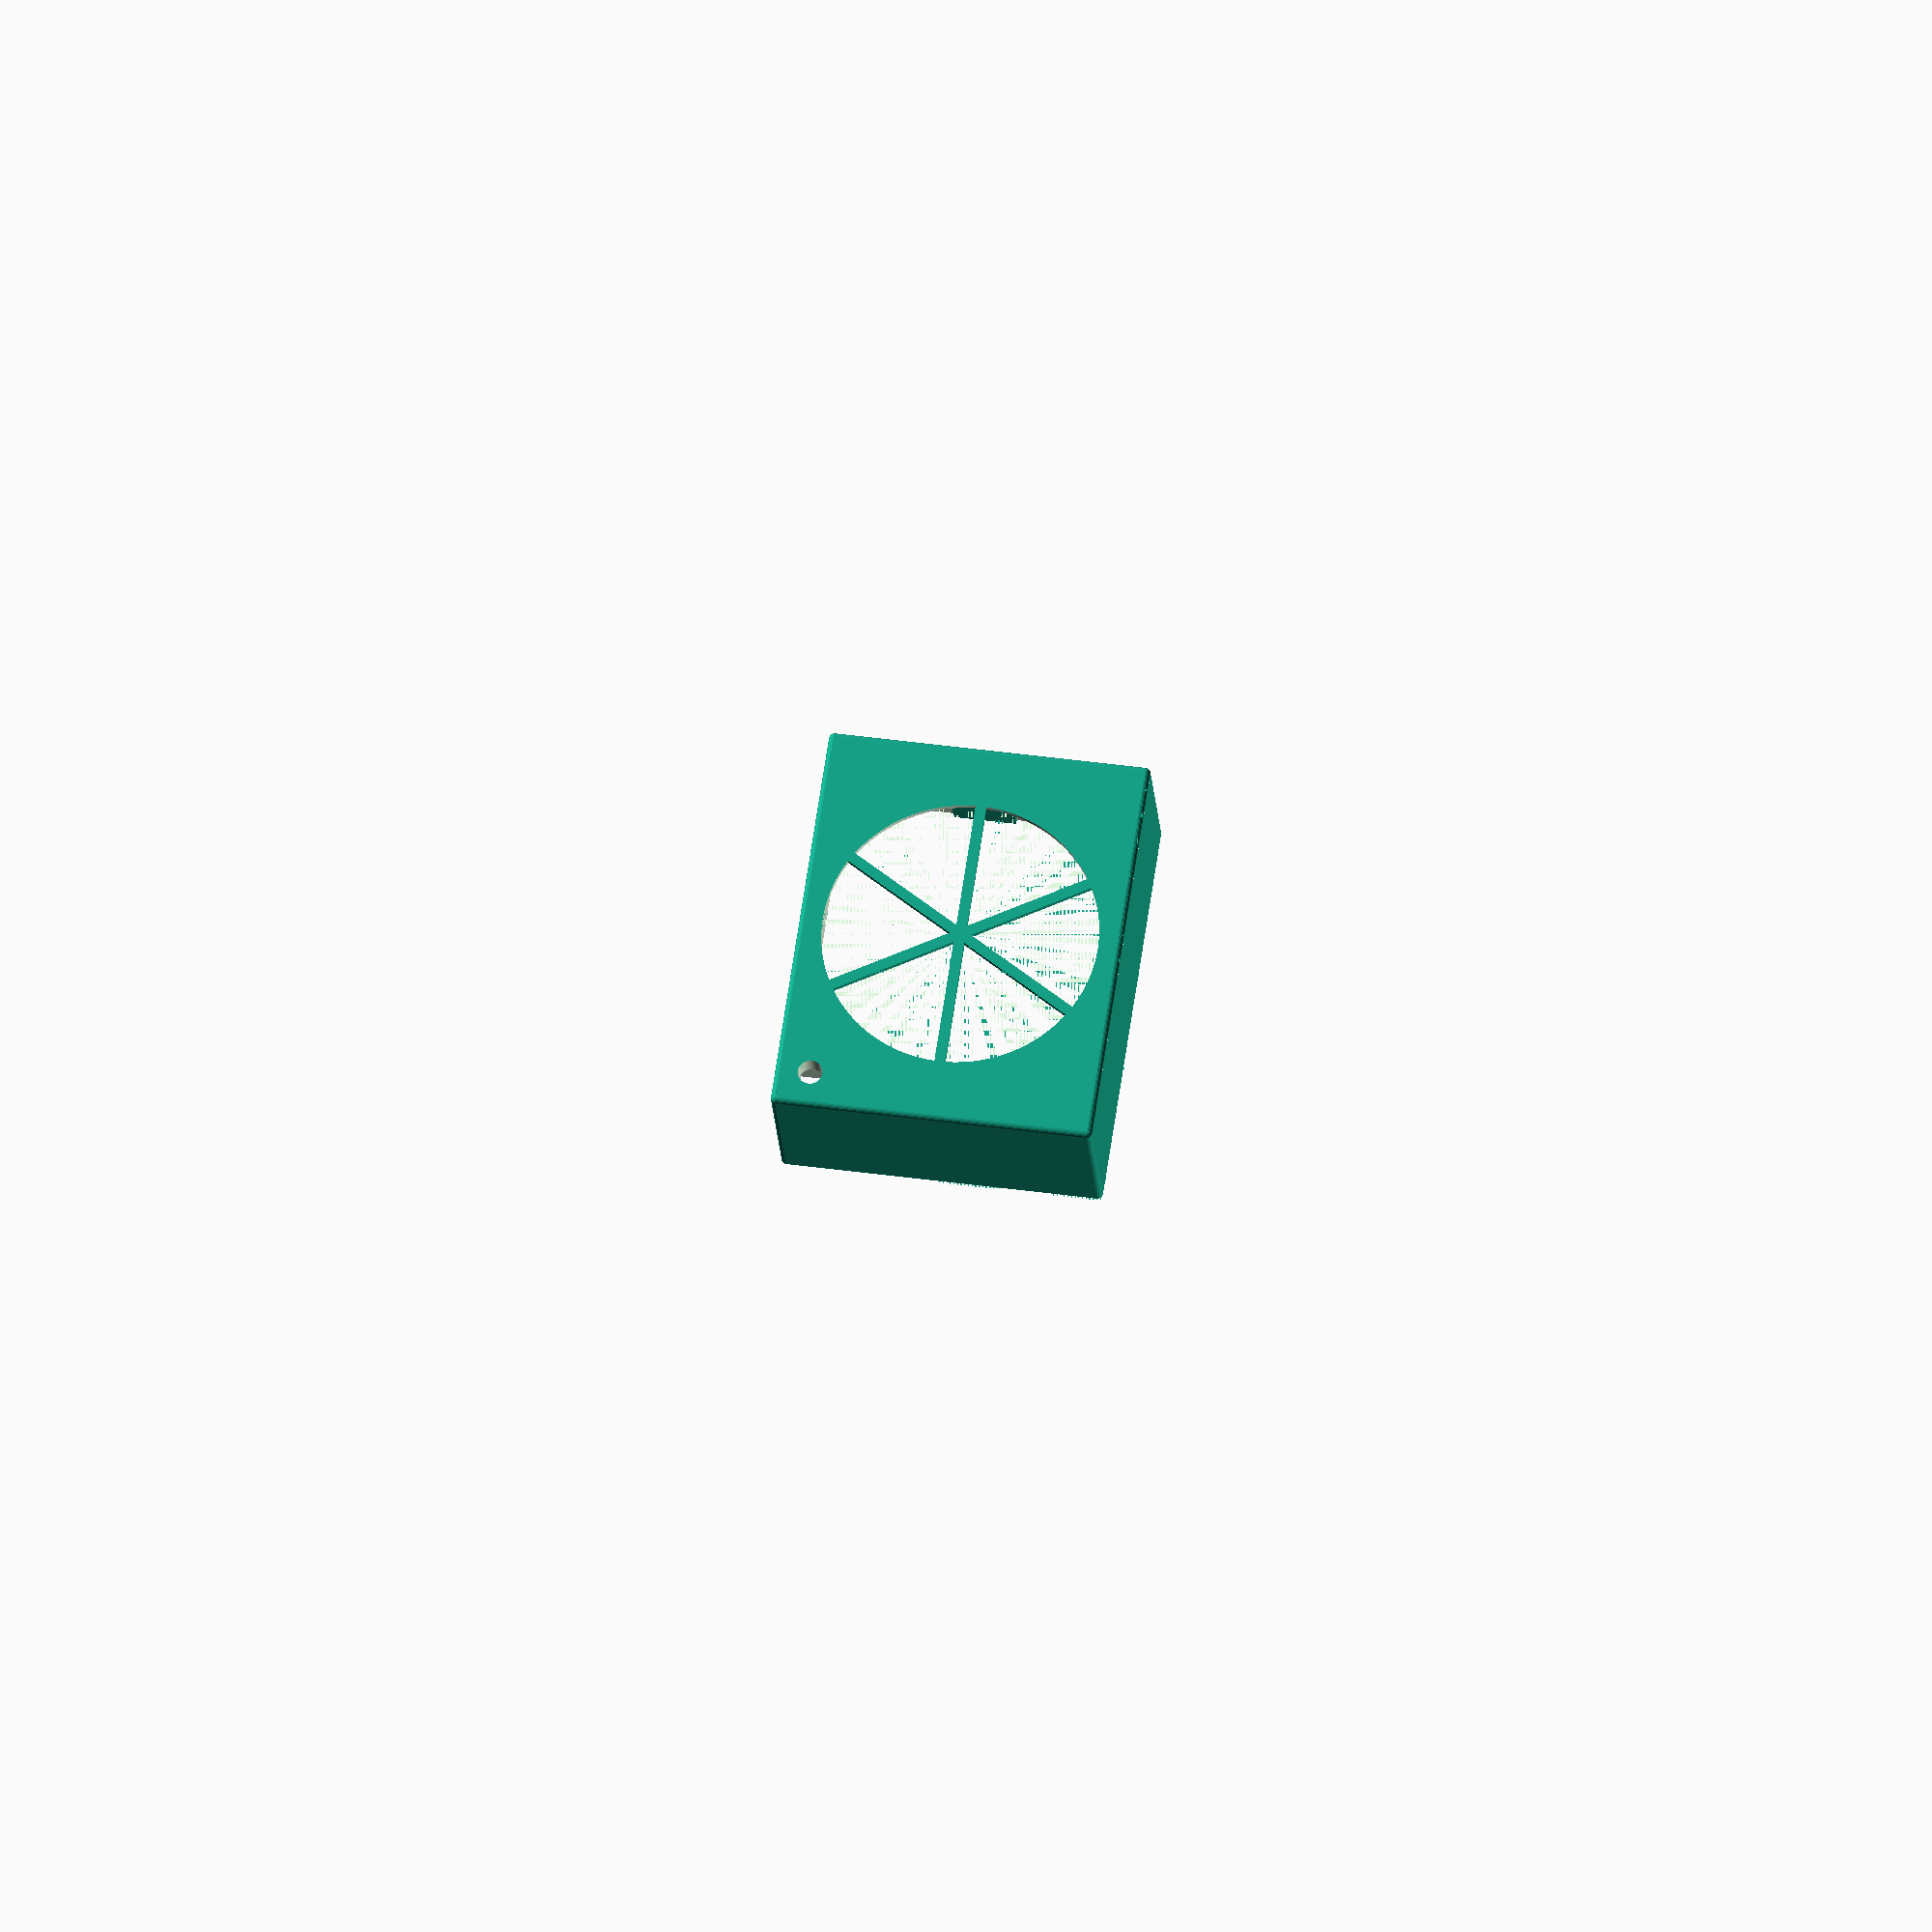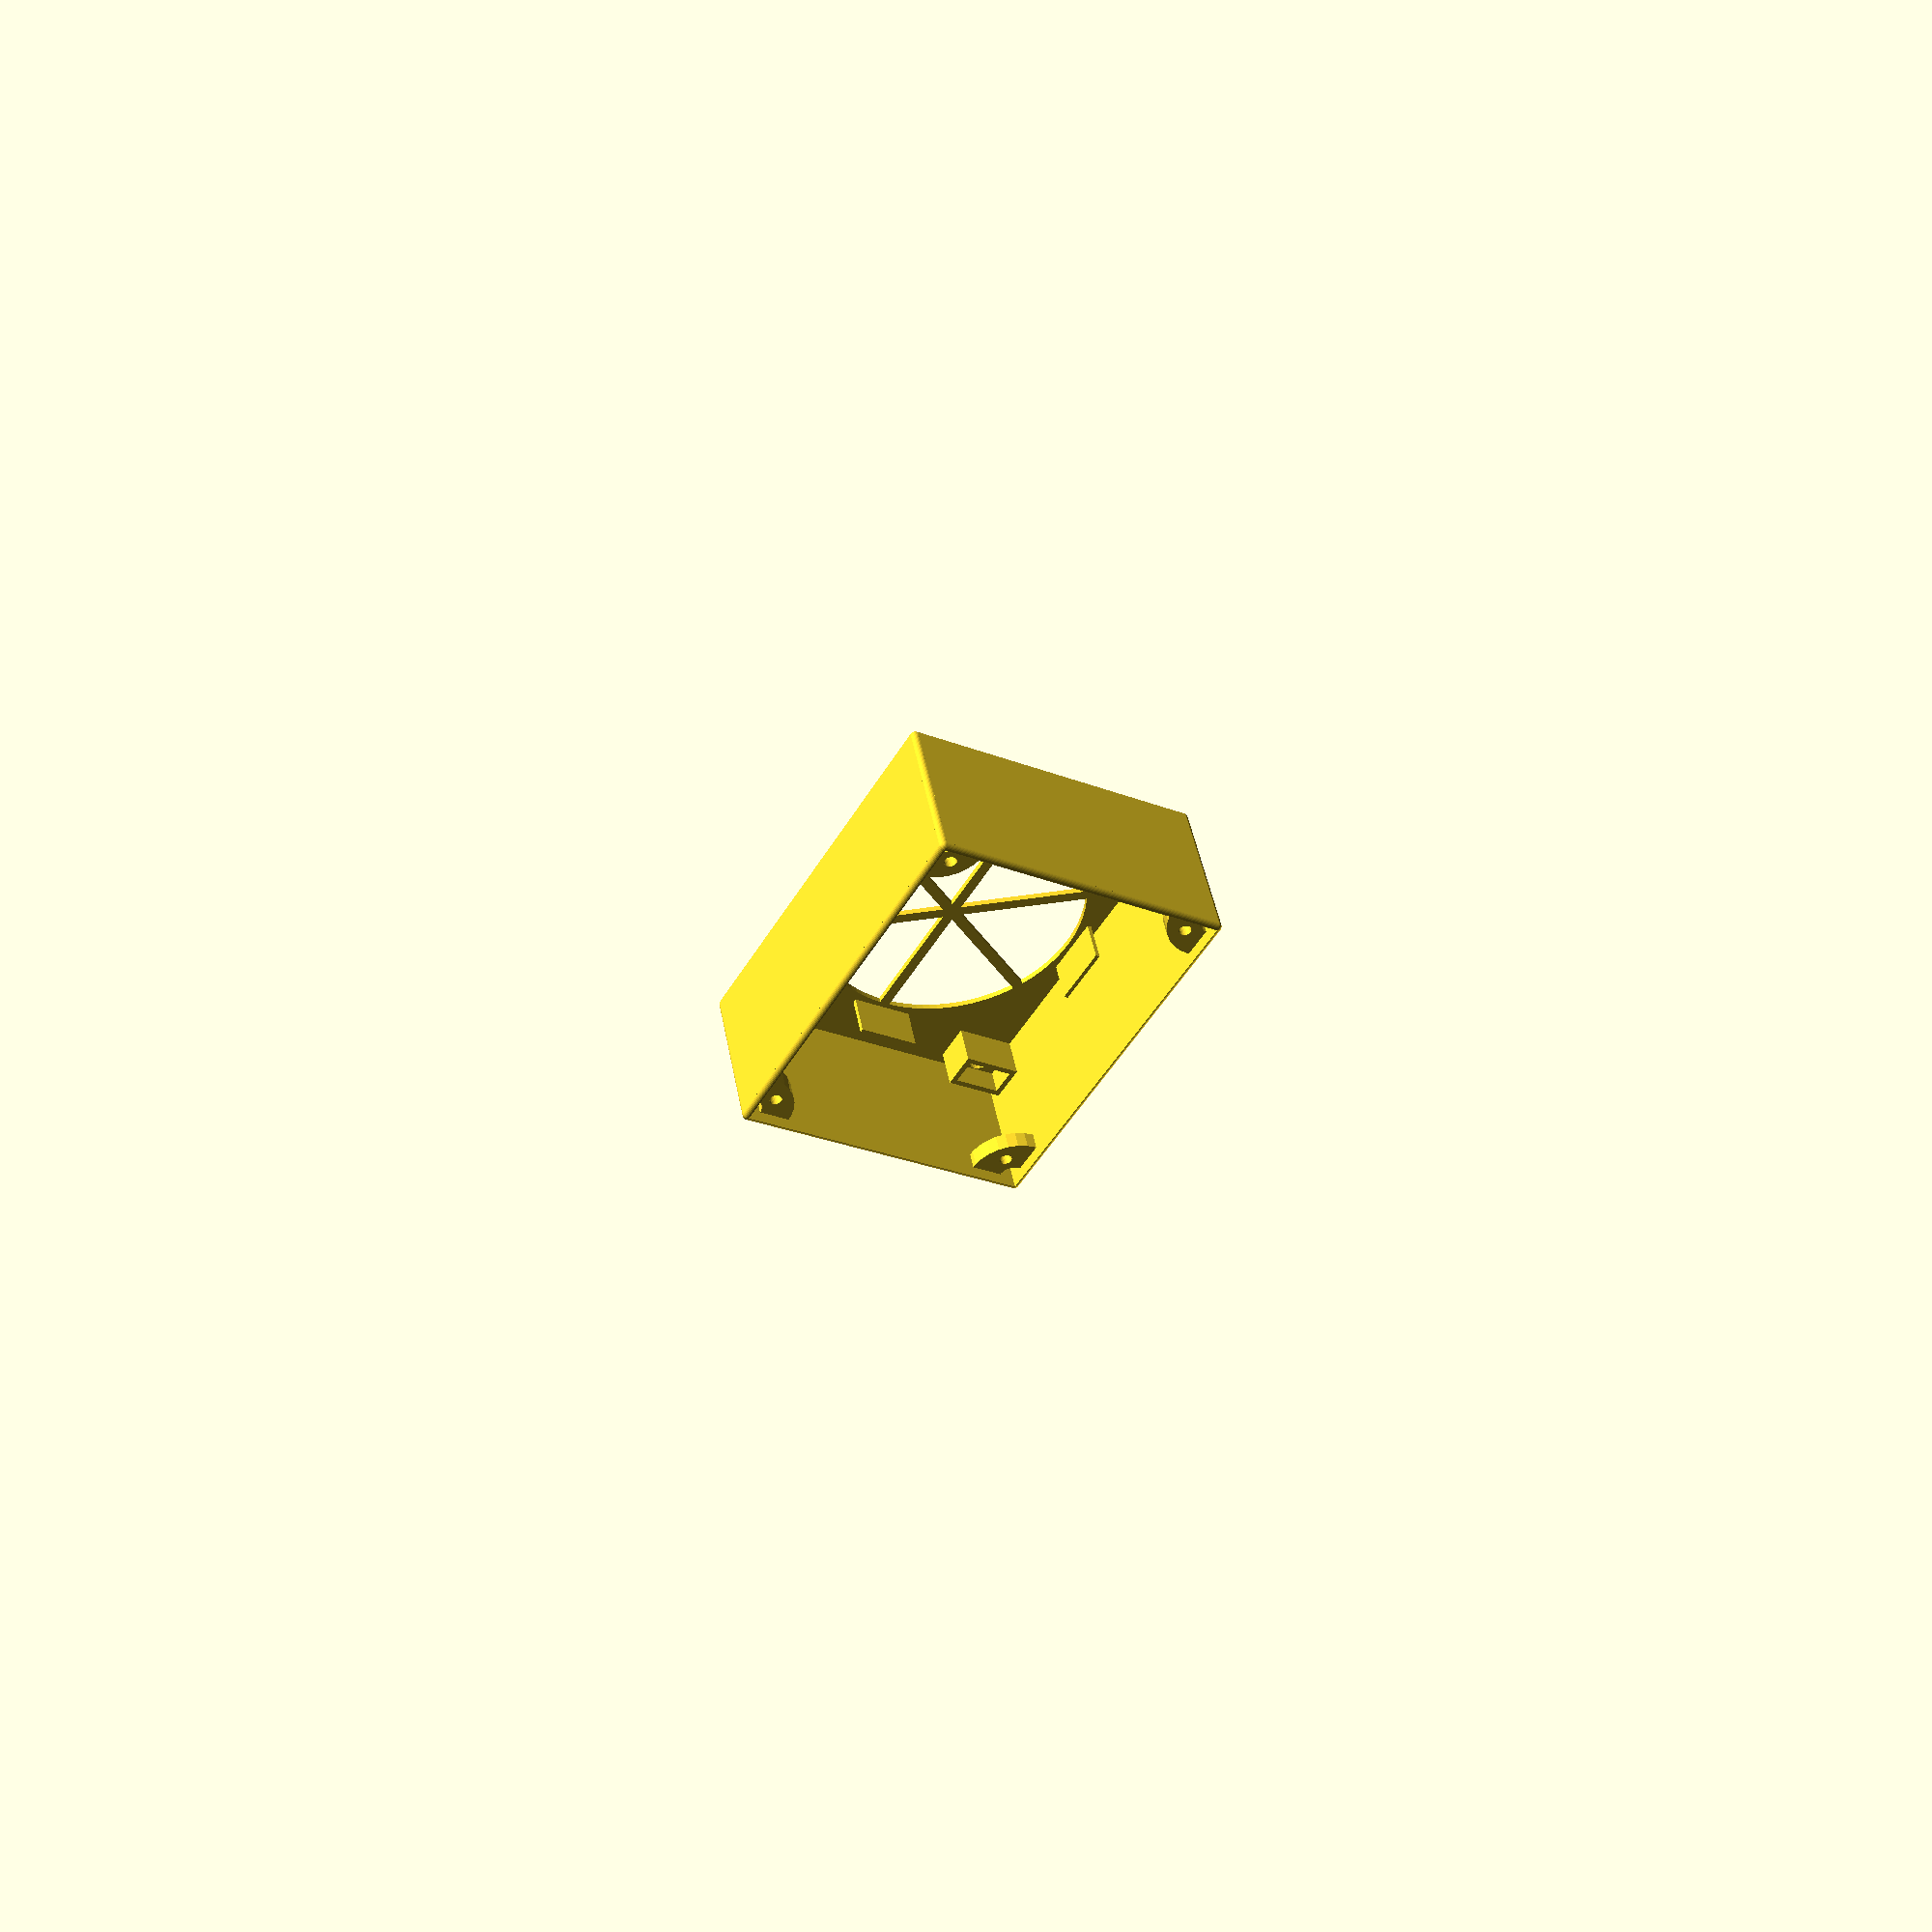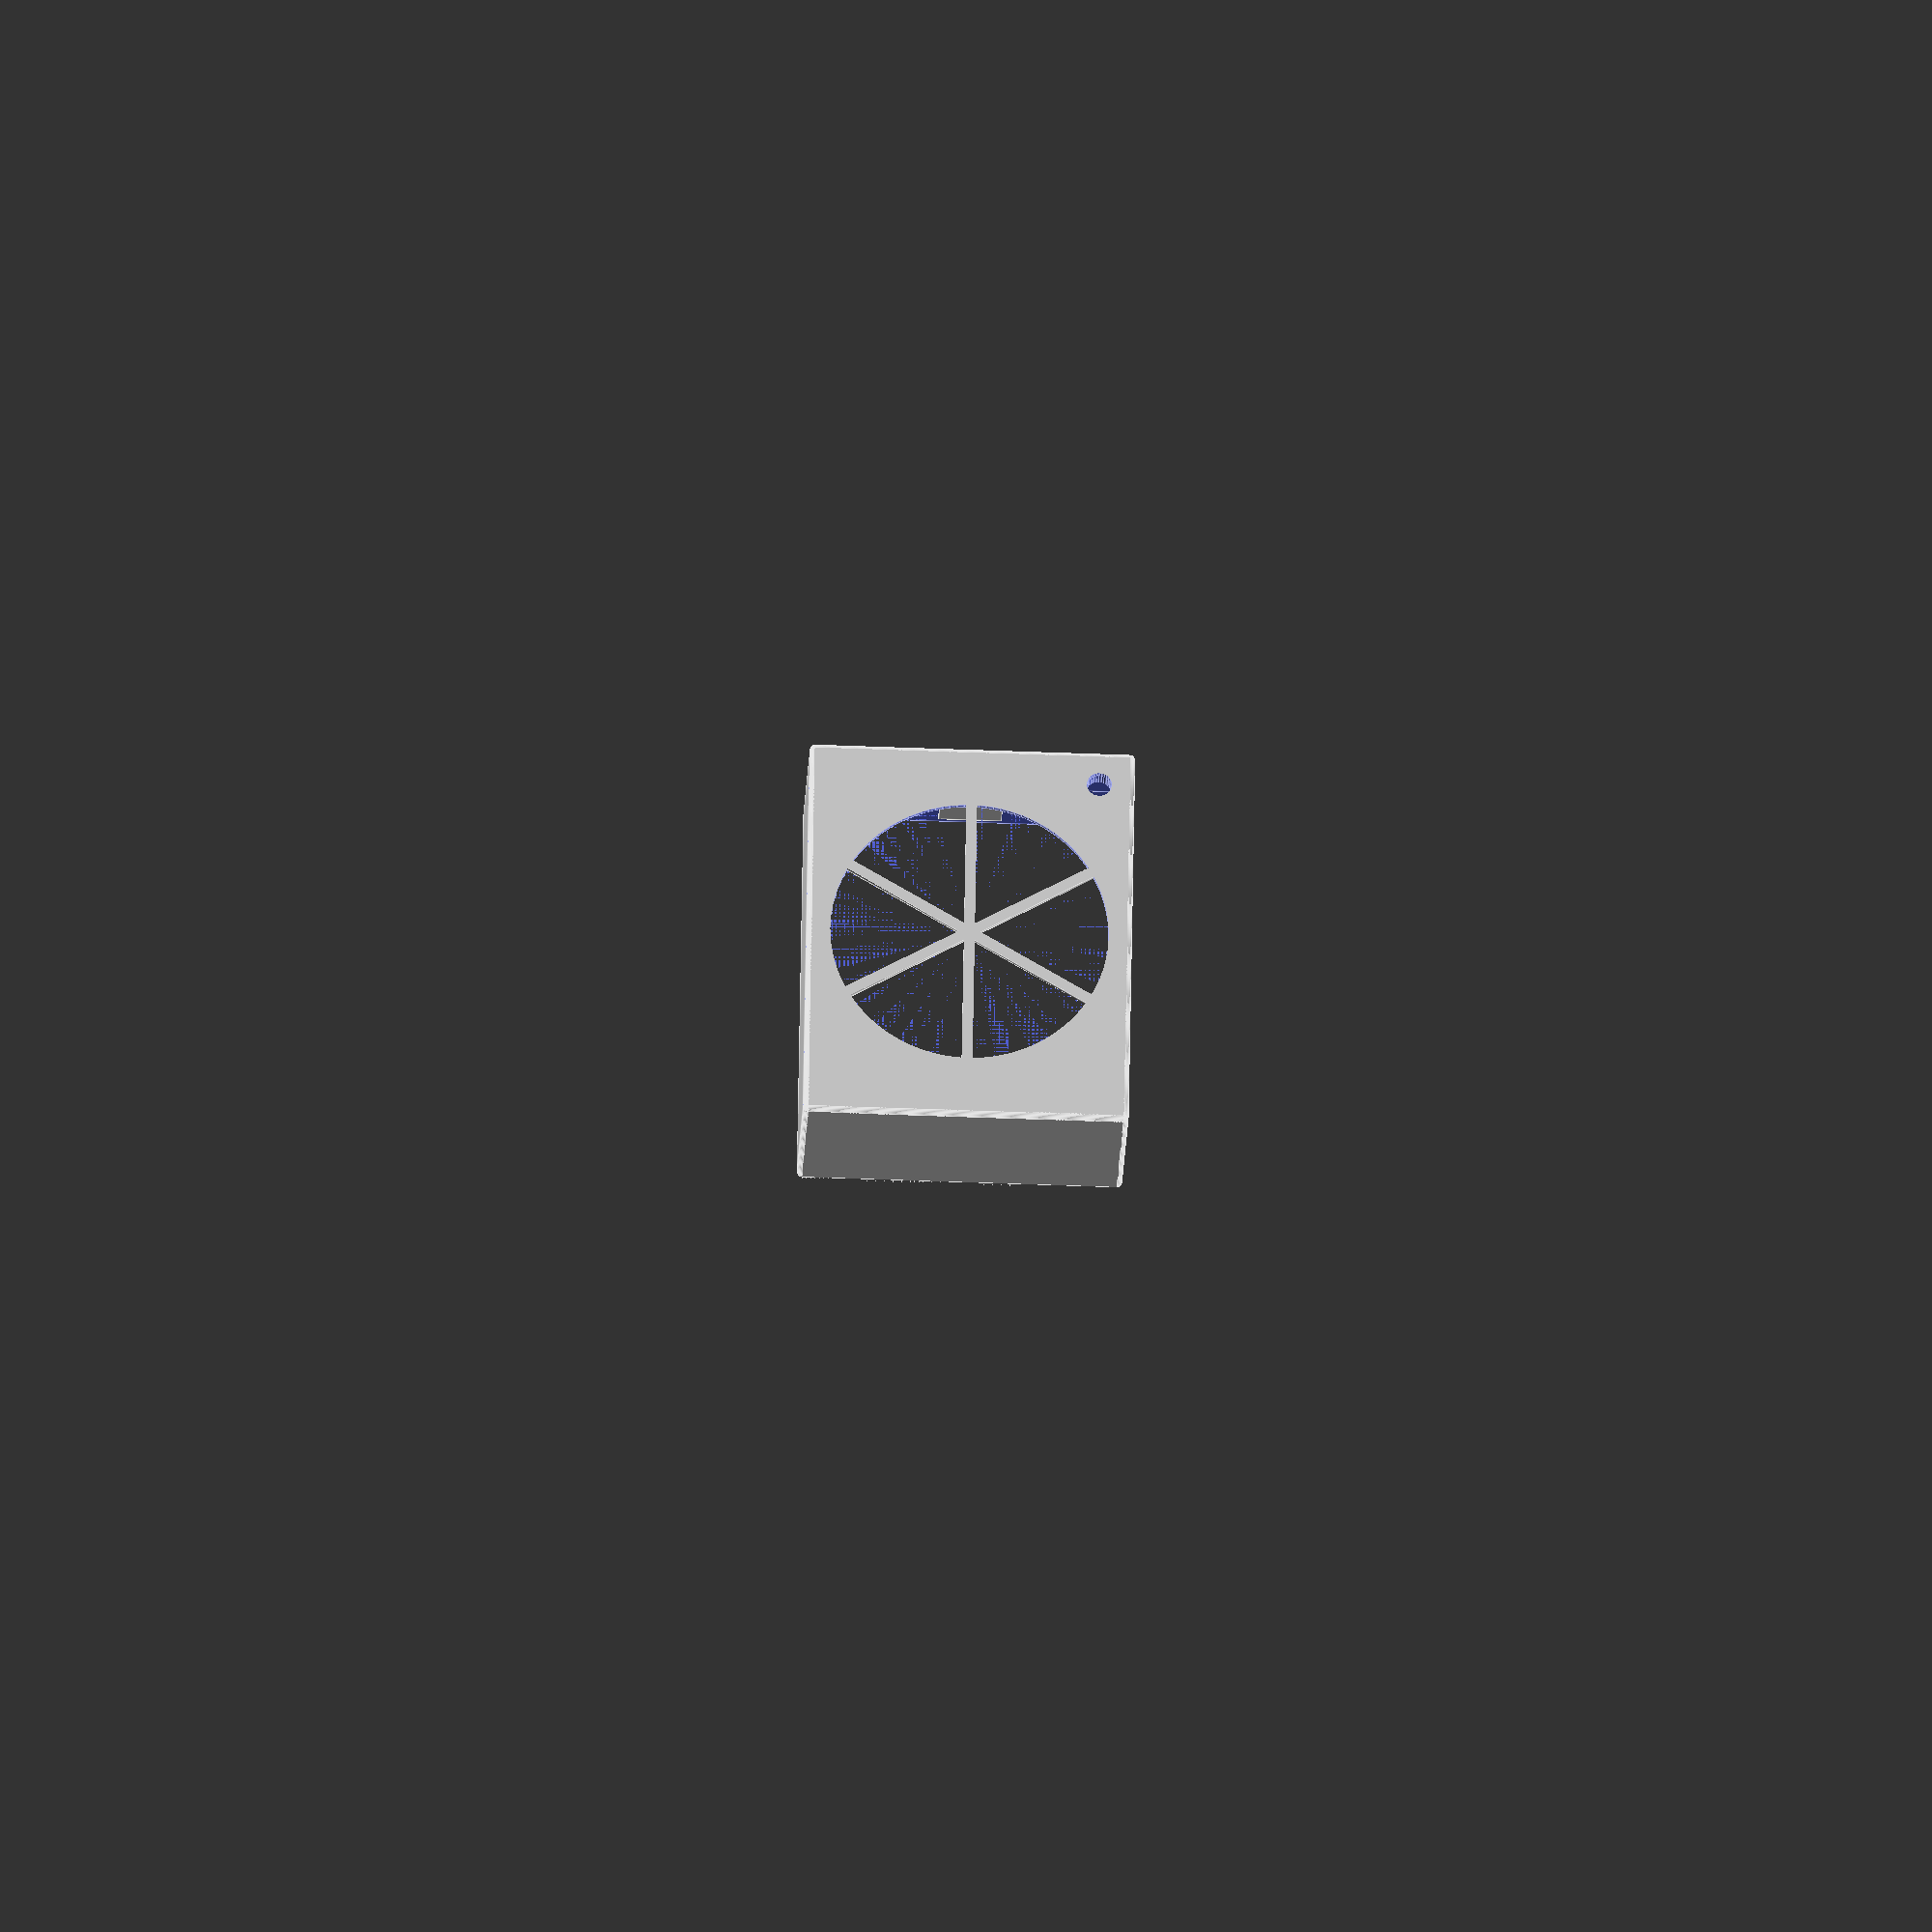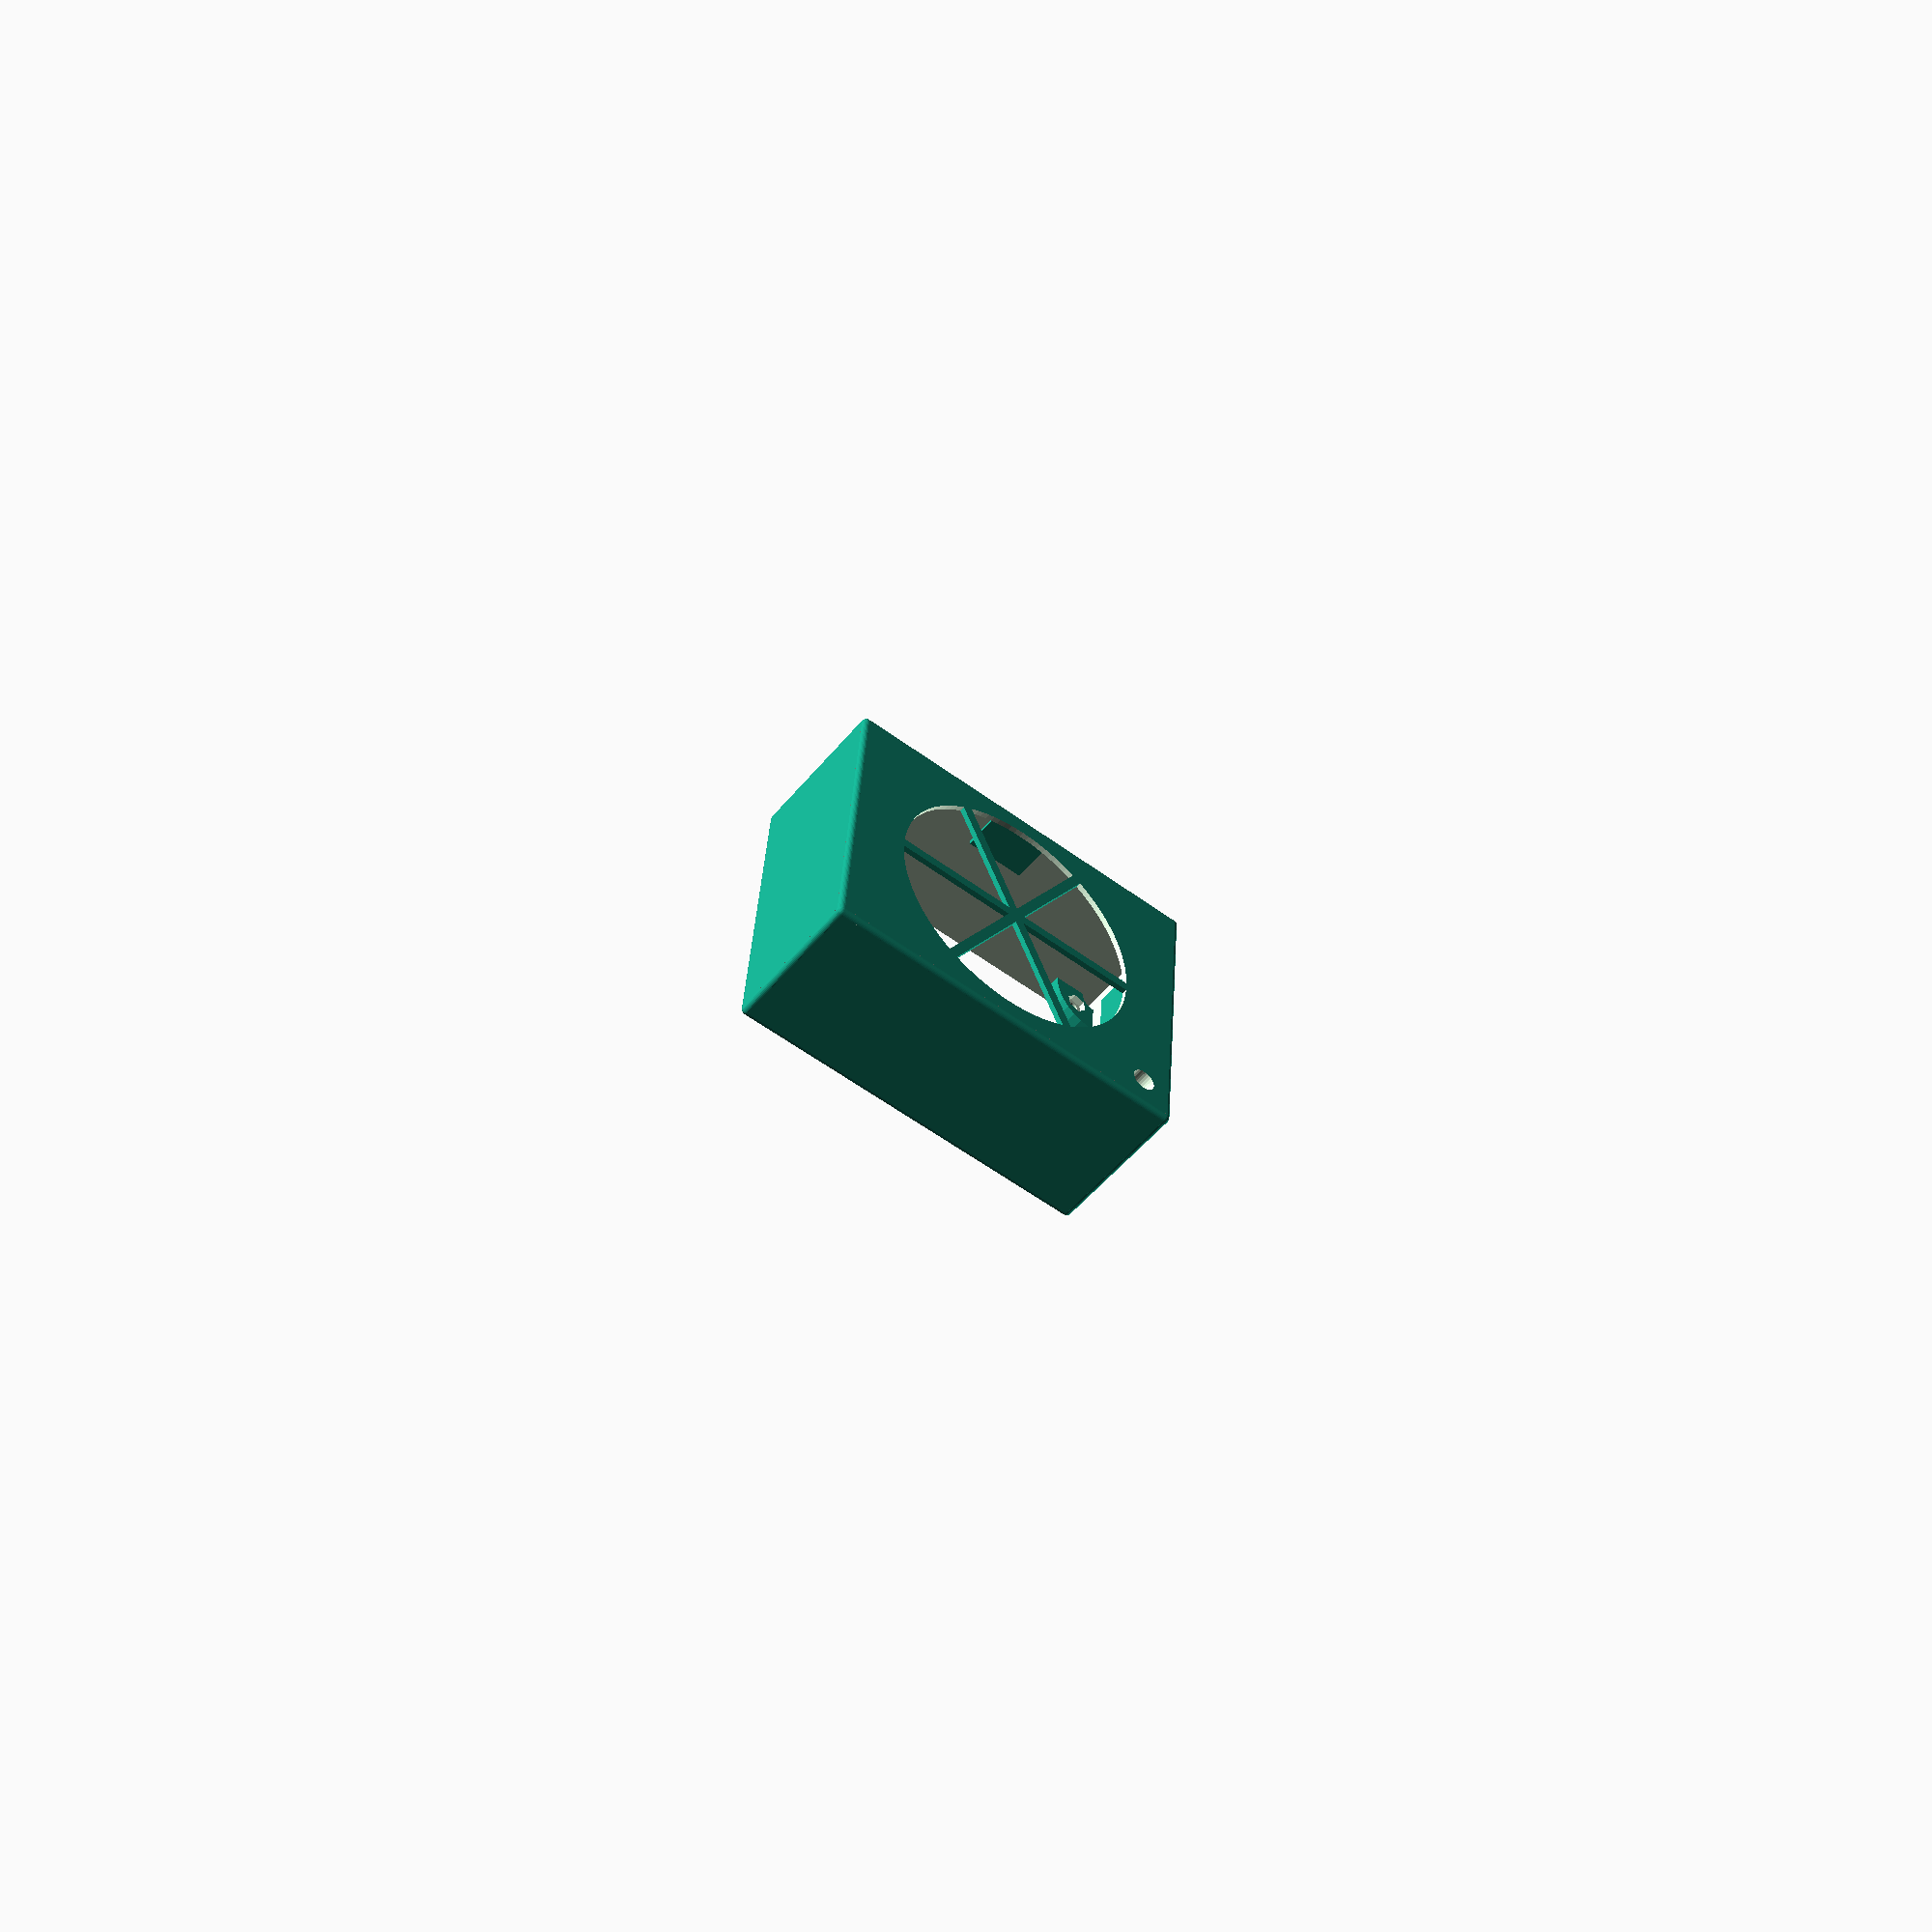
<openscad>
// Fume extractor for soldering


// Controls the fan size
fan_width = 80;
fan_height = fan_width; // Assumed in model.
fan_thickness = 25;
fan_support_thickness = 3;

// Distance between support holes
fan_hole_distance = 71;
// The support holes
fan_hole_diameter = 4 - 0.4; // 0.4 mm tolerance
// The extra tole
fan_hole_diameter_outside = fan_hole_diameter + 0.8;

// The following four determines the amount of support for the back hole.
// Offsets are from button left
fan_x_offset = 15;
fan_y_offset = 4;

// Extra space
box_x_space = 15; // Room for fasteners
box_y_space = 4;

// I use two carbon filters of 8 mm. Front and back
carbon_filter_thickness = 8;
carbon_filter_number = 2;

// Extra size to allow filter to be slightly larger than the fan. Added once to top and bottom
carbon_filter_extra = 1;

// And this is to stop the carbon filters from beeing sucked into the fan
carbon_filter_gap_filler_thickness = 1;

// The diameter of the cutout for the carbon filter
fan_window_diameter = 78;
fan_window_bar_width = 3;

// Thickness of the walls of the box
box_wall_thickness = 1.6;

// Wall to support the filters.
box_inner_wall_thickness = 1.2;

// Switch cutout is assumed round
switch_radius = 3 + 0.5;
// Support for switch. This is the "blue part"
switch_width = 7 + 0.5;
switch_height = 13 + 0.5;
switch_depth = 9 - 2;
switch_support = 1.6;
// From upper left corner
switch_offset_x = 10;
switch_offset_y = 10;
// The wall thickness is substracted from this to make only part of the switch stick out
switch_offset_z = 6;
switch_support_depth = switch_depth + switch_offset_z - box_wall_thickness;
// Lid tolerance: This is how much smaller the lid is "all around"
lid_tolerance = 0.4;

////////////////////////////////////////
// FASTENER SUPPORT

// Minimum support that fastener must have. Offset from sides, really.
fastener_support = 1.6;

box_fastener_support_thickness = 5;

////////////////////////////////////////
// SCREW MODULE STUFF

// Screw stuff
// Screw diameter
screw_diameter = 3.6;
// Screw head diameter -- also used for hex nut cutout
screw_head_diameter = 6;
// Screw cutout length. This should really be calculated...
screw_cutout_length = 15;
nut_thickness = 2;
space = 0.0;
screw_head_thickness = 2;
inner_hole_adjustment = 0.25;


screw_radius = screw_diameter / 2.0;
screw_head_radius = screw_head_diameter / 2.0;



pad = 0.05;
$fn=30;

////////////////////////////////////////
// CALCULATED
inner_box_width     = fan_width + fan_x_offset + box_x_space;
inner_box_height    = fan_height + fan_y_offset + box_y_space;
inner_box_thickness = fan_thickness + ( carbon_filter_thickness + carbon_filter_gap_filler_thickness) * carbon_filter_number;
box_width     = 2 * box_wall_thickness + inner_box_width;
box_height    = 2 * box_wall_thickness + inner_box_height;
box_thickness = 2 * box_wall_thickness + inner_box_thickness;

fan_center_x = box_wall_thickness + fan_x_offset + fan_width / 2;
fan_center_y = box_wall_thickness + fan_y_offset + fan_height / 2;
fan_window_radius = fan_window_diameter / 2.0;
fan_hole_distance_half = fan_hole_distance / 2.0;

// This is calculated by the screw radius and support
fastener_support_side = (screw_radius + fastener_support) * ( 1.4142 + 2);

////////////////////////////////////////////////////////////////////////////////
// GENERAL


// Create a screw cutout of a given length
// Center is center of cutout. Translate for only nut or head.
module screw_hole(hole_length) {
    rotate([0,90,0]) {
        // Room for screw
        cylinder(r = screw_radius + space, h = hole_length*2, center = true);
        // Screw head cutout
        translate([0,0,hole_length/2.0+screw_head_thickness/2.0]) {
            cylinder(r1=screw_radius + space, r2 = screw_head_radius + inner_hole_adjustment, h = screw_head_thickness, center = true);
        }
        // Extension of head cutout
        translate([0,0,hole_length/2.0+25+screw_head_thickness-pad]) {
            cylinder(r = screw_head_radius + inner_hole_adjustment, h = 50, center = true
);
        }
        // Hex nut cutout
        translate([0,0,-(hole_length/2.0+25)]) {
            cylinder(r = screw_head_radius + inner_hole_adjustment, h = 50, center = true
, $fn = 6);
        }
    }
}

////////////////////////////////////////////////////////////////////////////////
// FILTER AND FAN HOLDER

// Support for the filters
filter_width = fan_width + carbon_filter_extra;
filter_height = fan_height + carbon_filter_extra;
module filter_support() {
    // Center "flanges"
    translate([-(filter_width+box_inner_wall_thickness)*0.5,
            carbon_filter_thickness/2.0-carbon_filter_gap_filler_thickness/2.0,
            0])
    for(x = [0,1])
    for(y = [0,1])
    translate([(x+y)*(filter_width+box_inner_wall_thickness-pad)*0.5,
            0,
            (x-y)*(filter_height+box_inner_wall_thickness-pad)*0.5])
    rotate([0,90*(x+y),0])
    cube([box_inner_wall_thickness, carbon_filter_thickness, fan_hole_distance/4.0], center=true);
    
}

module filter_and_fan_support(h) {
    // Center "flanges"
    translate([-(filter_width+box_inner_wall_thickness)*0.5,
            0,
            0])
    for(x = [0,1])
    for(y = [0,1])
    translate([(x+y)*(filter_width+box_inner_wall_thickness-pad)*0.5,
            0,
            (x-y)*(filter_height+box_inner_wall_thickness-pad)*0.5])
    rotate([0,90*(x+y),0])
    cube([box_inner_wall_thickness, h, fan_hole_distance/4.0], center=true);
    
}
    // Move to center of fan
//    translate([fan_center_x,inner_box_thickness/2.0+box_wall_thickness,fan_center_y])

module filter_holder() {
    rotate([90,0,0])
    translate([0,carbon_filter_gap_filler_thickness/2.0,filter_height/2.0]) {
        difference() {
            cube([filter_width,
                    carbon_filter_gap_filler_thickness,
                    filter_height], center=true);
            air_cutout();
            fan_support(fan_hole_diameter_outside/2.0);        
        }
        filter_support();
    }
}
////////////////////////////////////////////////////////////////////////////////
// BOX


module air_cutout() {
    difference() {
        // Cylinder base.
        rotate([90,0,0])
        cylinder(r = fan_window_radius, h = box_wall_thickness+pad, center=true,$fn=120);
        
        // Cutout for air
        rotate([0,0,0])
        for (i = [0: 4]) {
            rotate([0,60*i,0])
            cube([fan_width, box_wall_thickness+2*pad, fan_window_bar_width], center=true);
        }
    }
}

module fan_support(diam) {
    for(x = [-1,1])
    for(y = [-1,1])
    translate([fan_hole_distance_half*x, 0, fan_hole_distance_half*y])
    rotate([90,0,0])
    cylinder(r = diam, h = inner_box_thickness, center = true);
}

module box_screw_holes(length, offset) {
    // Cut out four screw holes
    for(x = [-1,1])
    for(y = [-1,1])
    // Cut out a screw hole
    translate([x*(inner_box_width / 2.0 - fastener_support - 1.4142* screw_head_radius-2*pad),
            offset,
            y*(inner_box_height / 2.0 - fastener_support - 1.4142*screw_head_radius-2*pad)])
    rotate([45,0,90])
    screw_hole(length);
}

module switch_support() {
    // Switch support inside box
    
    difference() {
        cube([switch_width + 2*switch_support,
                switch_support_depth,
                switch_height + 2*switch_support], center = true);
        
        // Cutout for switch (repeated, sort of)
        rotate([90,0,0])
        cylinder(r = switch_radius, h = switch_support_depth + 10*pad, center=true);
        // Cutout for blue part of switch
        translate([0,switch_support_depth/2.0-switch_depth/2.0+pad,0])
        cube([switch_width, switch_depth, switch_height], center = true);
        
    }
}

            
// Box is front, with no lid
module box() {
    rotate([0,0,0]) {
        difference() {
            union() {

                // Frame
                difference() {
                    cube([box_width, box_thickness, box_height]);
                    translate([box_wall_thickness,box_wall_thickness,box_wall_thickness])
                    cube([inner_box_width, inner_box_thickness + box_wall_thickness + pad, inner_box_height]);

                    // Fan cutout
                    translate([fan_center_x,box_wall_thickness/2.0,fan_center_y])
                    air_cutout();
                }

                
                // Support for filter, gap and fan, inside box. Similar will be made on lid
                h = carbon_filter_thickness
                    + carbon_filter_gap_filler_thickness
                    + fan_support_thickness; 
                translate([fan_center_x,
                        h/2.0 + box_wall_thickness - pad,
                        fan_center_y])
                // fan_support(fan_hole_diameter/2.0);
                filter_and_fan_support(h);
            }
            
            // Cutout for switch threaded part
            translate([switch_offset_x,0,box_height-switch_offset_y])
            rotate([90,0,0])
            cylinder(r = switch_radius, h = box_wall_thickness * 4, center=true);
        }   

        // And inside box switch support
        translate([
                switch_offset_x,
                switch_support_depth/2.0 + box_wall_thickness - pad,
                box_height-switch_offset_y])
        switch_support();

        
        
        ////////////////////////////////////////
        // Fastenersupport corners
        
        // Translate into place
        translate([box_wall_thickness,
                inner_box_thickness
                -box_fastener_support_thickness/2.0
                +box_wall_thickness
                -screw_head_thickness, // To allow for "thicker lid" at this point.
                box_wall_thickness])
        // Only use inner part of corners
        intersection() {
            // Four corners
            for(x = [0,1])
            for(y = [0,1])
            translate([(x)*inner_box_width,0,(y)*inner_box_height])
            // A single corner
            rotate([90,0,0])
            difference() {
                cylinder(r = 1.4142*screw_head_radius + screw_head_diameter + 2*fastener_support,
                    h=box_fastener_support_thickness, center = true);
                // Inner cutout
                cylinder(r = 1.4142*screw_head_radius,
                    h = box_fastener_support_thickness + pad, center = true);
            }

            // Matching the inner box for intersection.
            translate([inner_box_width / 2.0 + 0.5*pad, 0, inner_box_height / 2.0 + 0.5*pad]) {
                difference() {
                    cube([inner_box_width + 0*pad, box_fastener_support_thickness + 1*pad, inner_box_height + 1*pad], center=true);

                    box_screw_holes(box_fastener_support_thickness, nut_thickness);
                }
            }
        }
    }
}

// Create a "thingy" to round with
box_rounder_radius = box_wall_thickness;
module box_rounder(length) {
    translate([box_rounder_radius/2.0,box_rounder_radius/2.0,0])
    difference() {
        translate([-box_rounder_radius/2.0,-box_rounder_radius/2.0,0])
        cube([box_rounder_radius+pad,box_rounder_radius+pad,length+pad], center=true);
        cylinder(h = length, r = box_rounder_radius, center=true);
    }
}

module corner_rounder() {
    translate([box_rounder_radius/2.0,box_rounder_radius/2.0,box_rounder_radius/2.0])
    difference() {
        translate([-box_rounder_radius/2.0,-box_rounder_radius/2.0,-box_rounder_radius/2.0])
        cube([box_rounder_radius+pad,box_rounder_radius+pad,box_rounder_radius+pad], center=true);
        sphere(r=box_rounder_radius);
        }
}

module outside_rounder() {
    box_rounder(box_width+box_height+box_thickness);
}

module placed_outside_rounder(x, y, z, x_rot, y_rot, z_rot) {
    translate([x * (box_width/2.0-box_rounder_radius/2.0),
            y * (box_thickness/2.0-box_rounder_radius/2.0),
            z * (box_height/2.0-box_rounder_radius/2.0)
        ])
    rotate([x_rot*90, y_rot*90, z_rot*90])
    outside_rounder();
}

module placed_outside_corner(x, y, z, x_rot, y_rot, z_rot) {
    translate([x * (box_width/2.0-box_rounder_radius/2.0),
            y * (box_thickness/2.0-box_rounder_radius/2.0),
            z * (box_height/2.0-box_rounder_radius/2.0)
        ])
    rotate([x_rot*90, y_rot*90, z_rot*90])
    corner_rounder();
}


module rounded_box() {
    translate([box_width/2.0,box_thickness/2.0,box_height/2.0])

    difference() {
        translate([-box_width/2.0,-box_thickness/2.0,-box_height/2.0])
        box();

        // Vertical corners
        placed_outside_rounder(-1,-1, 0, 0, 0, 0);
        placed_outside_rounder( 1,-1, 0, 0, 0, 1);
        placed_outside_rounder( 1, 1, 0, 0, 0, 2);
        placed_outside_rounder(-1, 1, 0, 0, 0, 3);

        // Top corners
        placed_outside_rounder(-1,-1, 1, 1, 1, 0);
        placed_outside_rounder( 1,-1, 1, 1, 1, 1);
        placed_outside_rounder( 1, 1, 1, 1, 1, 2);
        placed_outside_rounder(-1, 1, 1, 1, 1, 3);

        // bottom corners
        placed_outside_rounder(-1,-1, -1, 1, 0, 0);
        placed_outside_rounder( 1,-1, -1, 1, 0, 1);
        placed_outside_rounder( 1, 1, -1, 1, 0, 2);
        placed_outside_rounder(-1, 1, -1, 1, 0, 3);


        
        // CORNERS
        placed_outside_corner(-1,-1,-1, 0, 0, 0);
        placed_outside_corner( 1,-1,-1, 0, 0, 1);
        placed_outside_corner( 1, 1,-1, 0, 0, 2);
        placed_outside_corner(-1, 1,-1, 0, 0, 3);

        // Top corners
        placed_outside_corner(-1,-1, 1, 1, 1, 1);
        placed_outside_corner( 1,-1, 1, 1, 1, 2);
        placed_outside_corner( 1, 1, 1, 1, 1, 3);
        placed_outside_corner(-1, 1, 1, 1, 1, 4);
        
    }
     
}


////////////////////////////////////////////////////////////////////////////////
// LID

module lid() {
    translate([0,0,box_wall_thickness/2.0])
    rotate([90,0,0])
    difference() {
        cube([inner_box_width-2*lid_tolerance,
                box_wall_thickness,
                inner_box_height-2*lid_tolerance], center=true);
        // TODO: Might be too thin, needs stuff in the corners. Will do, if need another print
        // TODO: Can also print something that grabs the fan supports.
        box_screw_holes(box_wall_thickness, -screw_head_thickness);

    }

}


// Test
// air_cutout();
// switch_support();

// Filter holder
// translate([-fan_width*0.60,0,0]) filter_holder();

// The actual box
// box();
rounded_box();

// The lid
// translate([0, box_height*0.60, 0]) lid();


</openscad>
<views>
elev=317.9 azim=205.2 roll=99.4 proj=o view=wireframe
elev=26.6 azim=200.2 roll=237.9 proj=p view=solid
elev=46.4 azim=68.5 roll=267.4 proj=o view=edges
elev=142.6 azim=37.4 roll=176.7 proj=p view=solid
</views>
